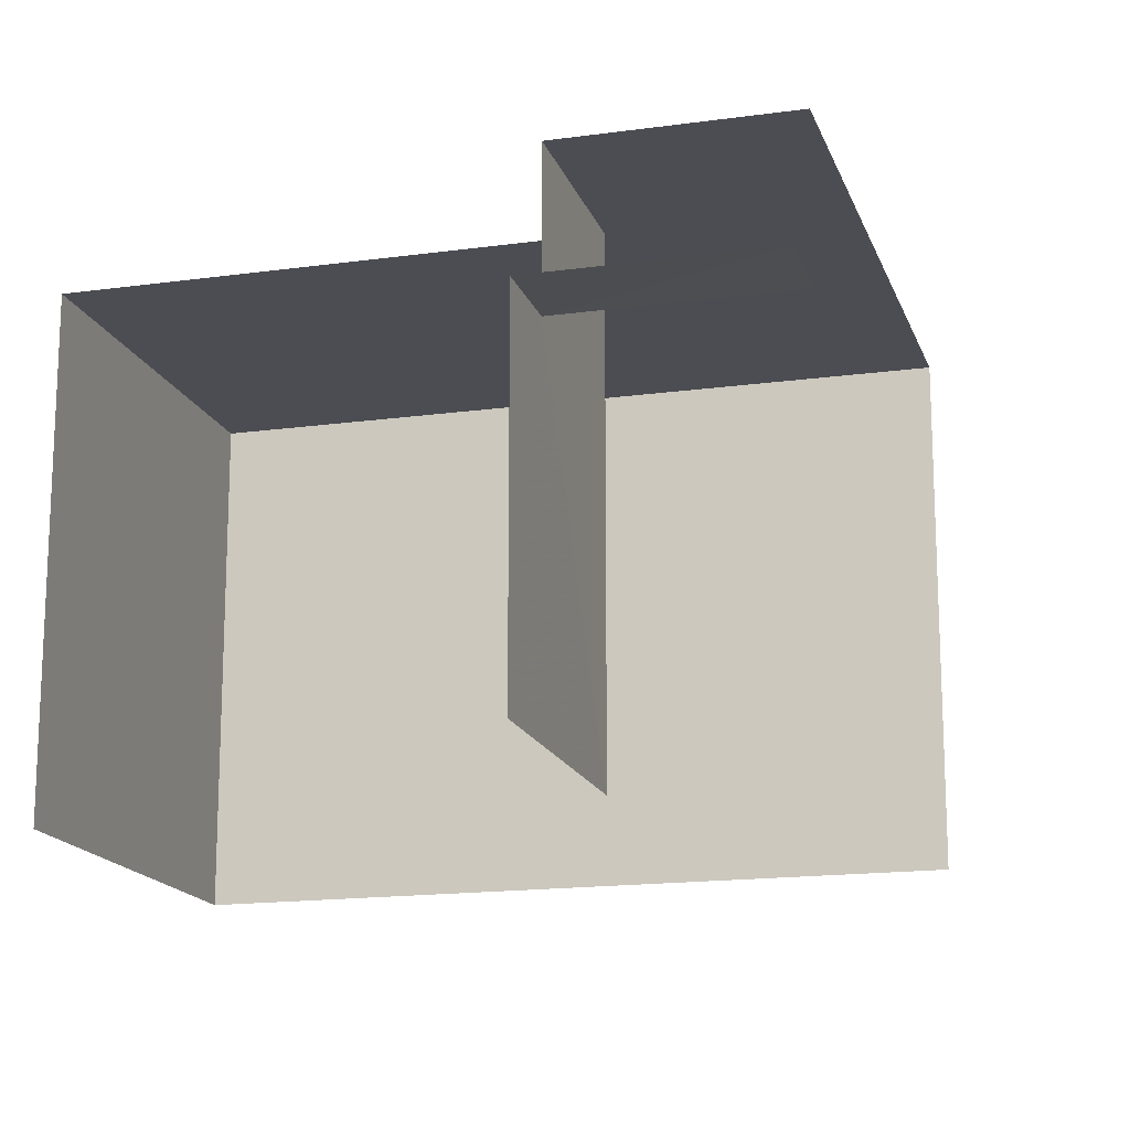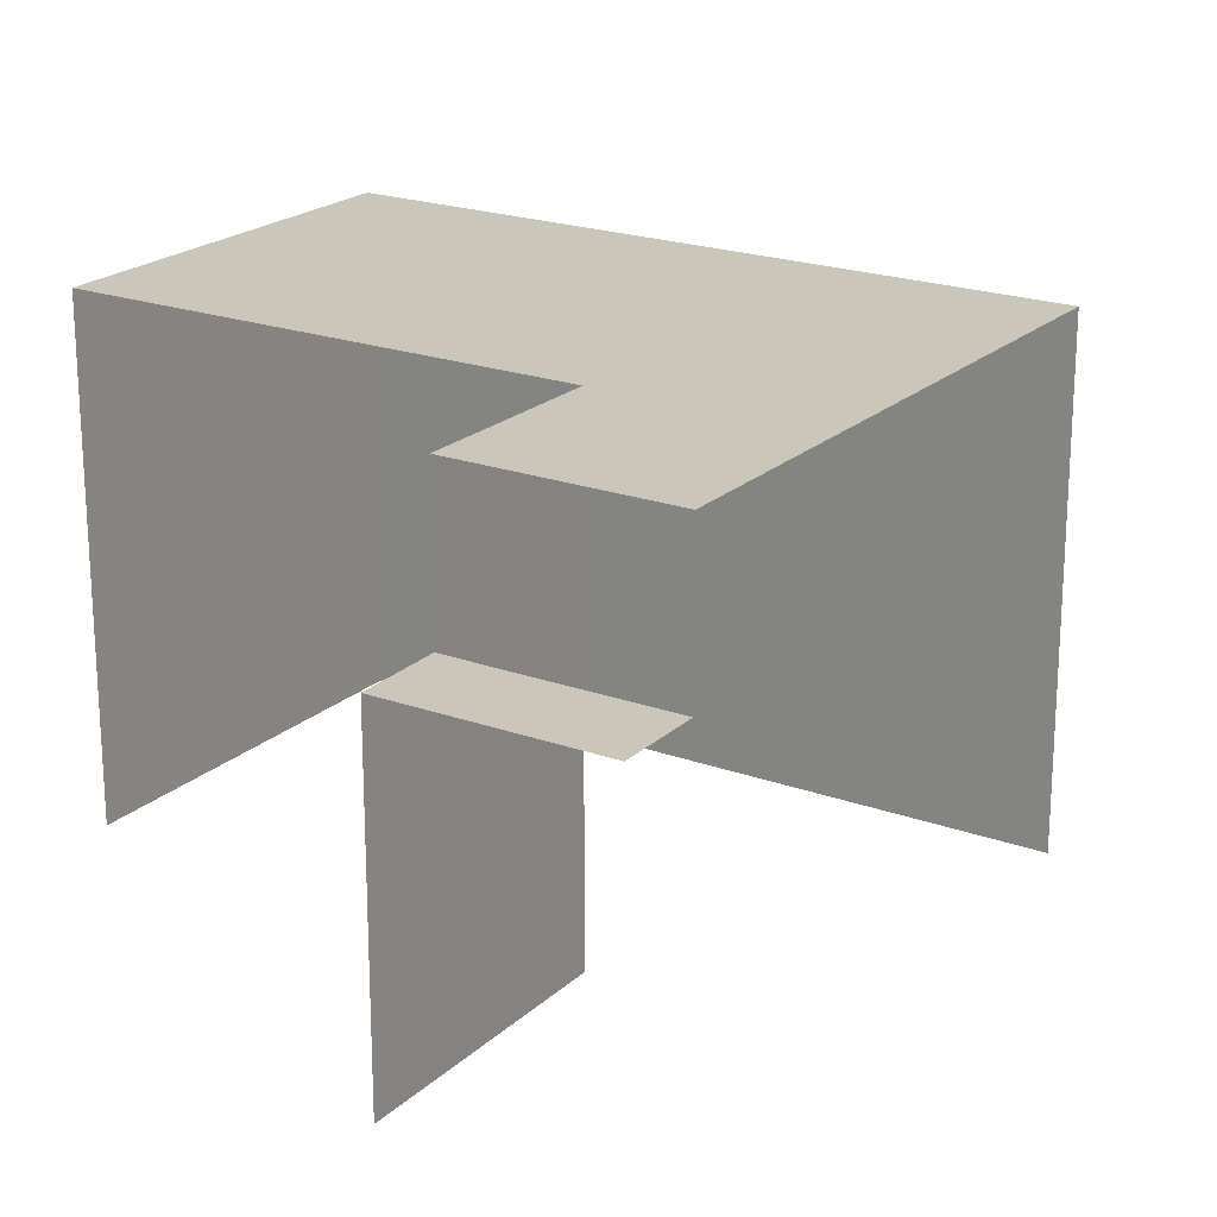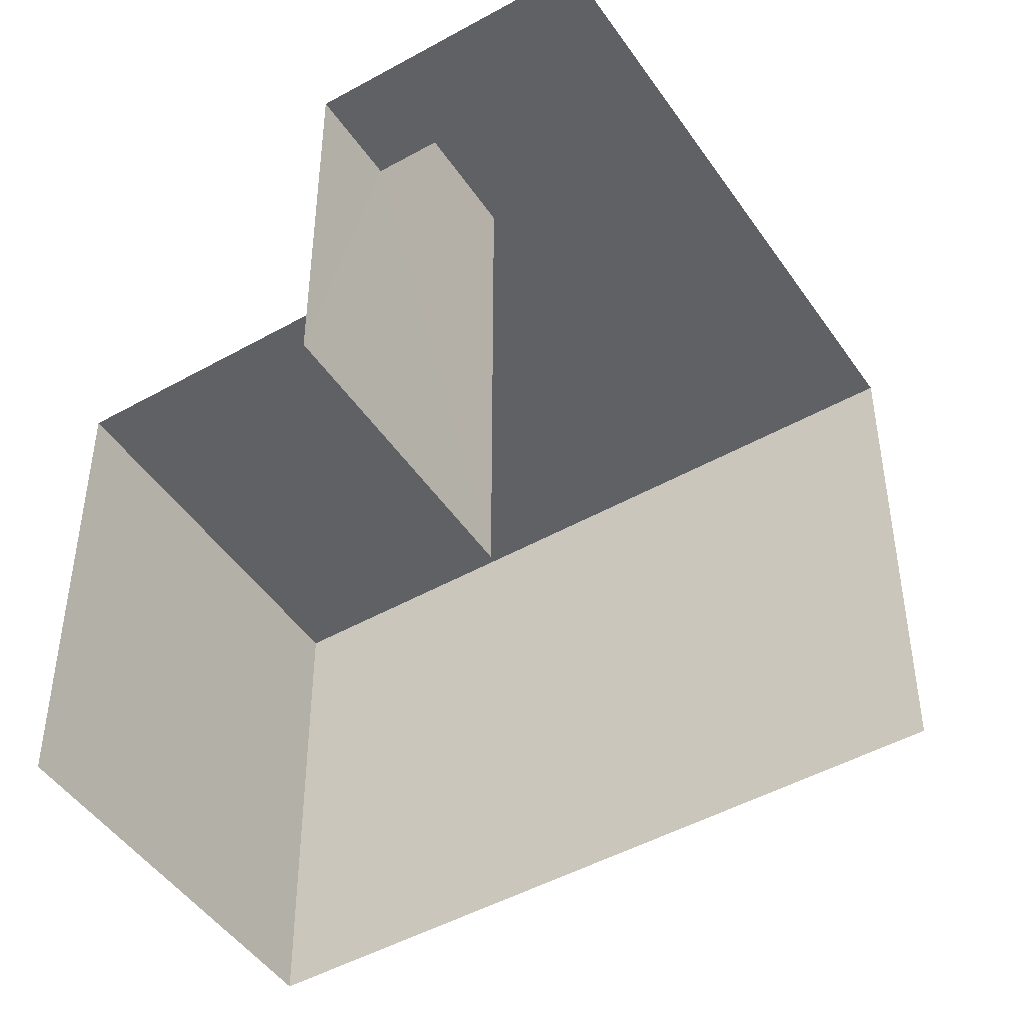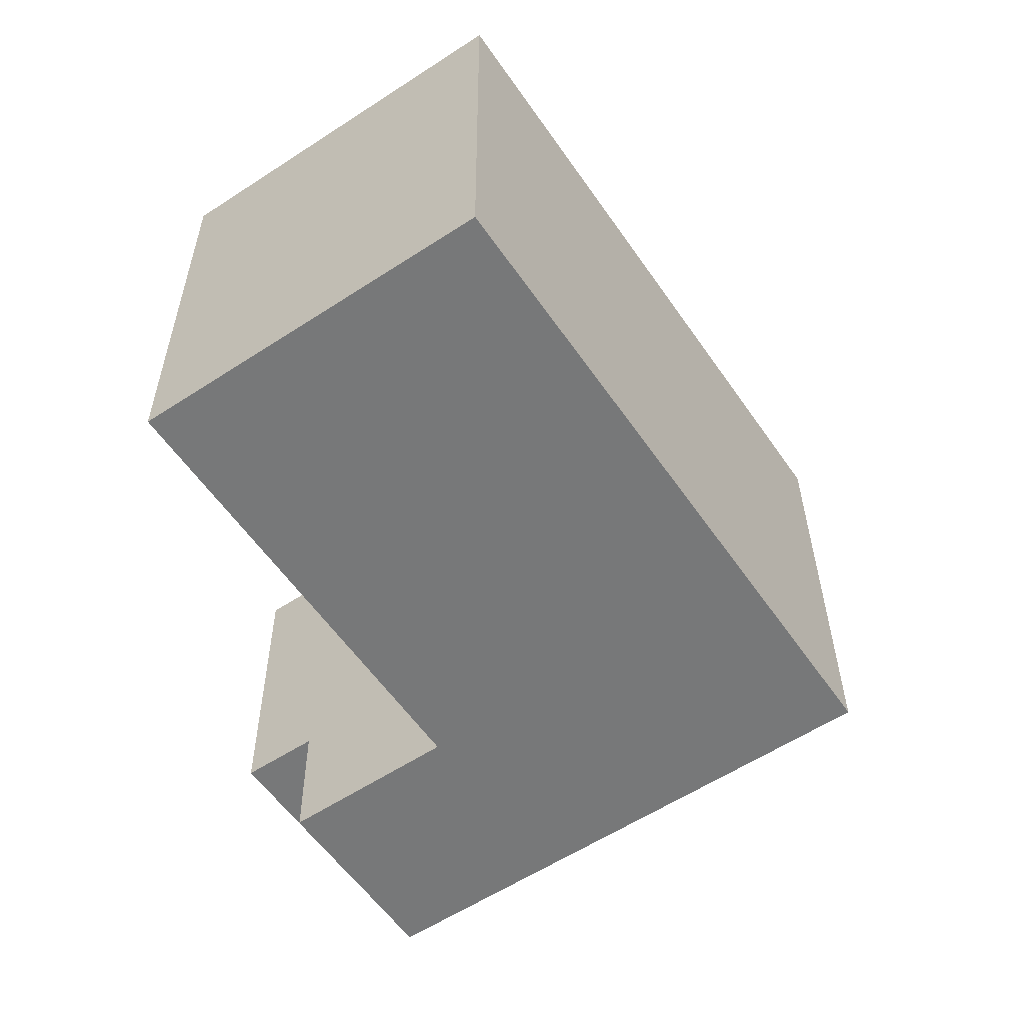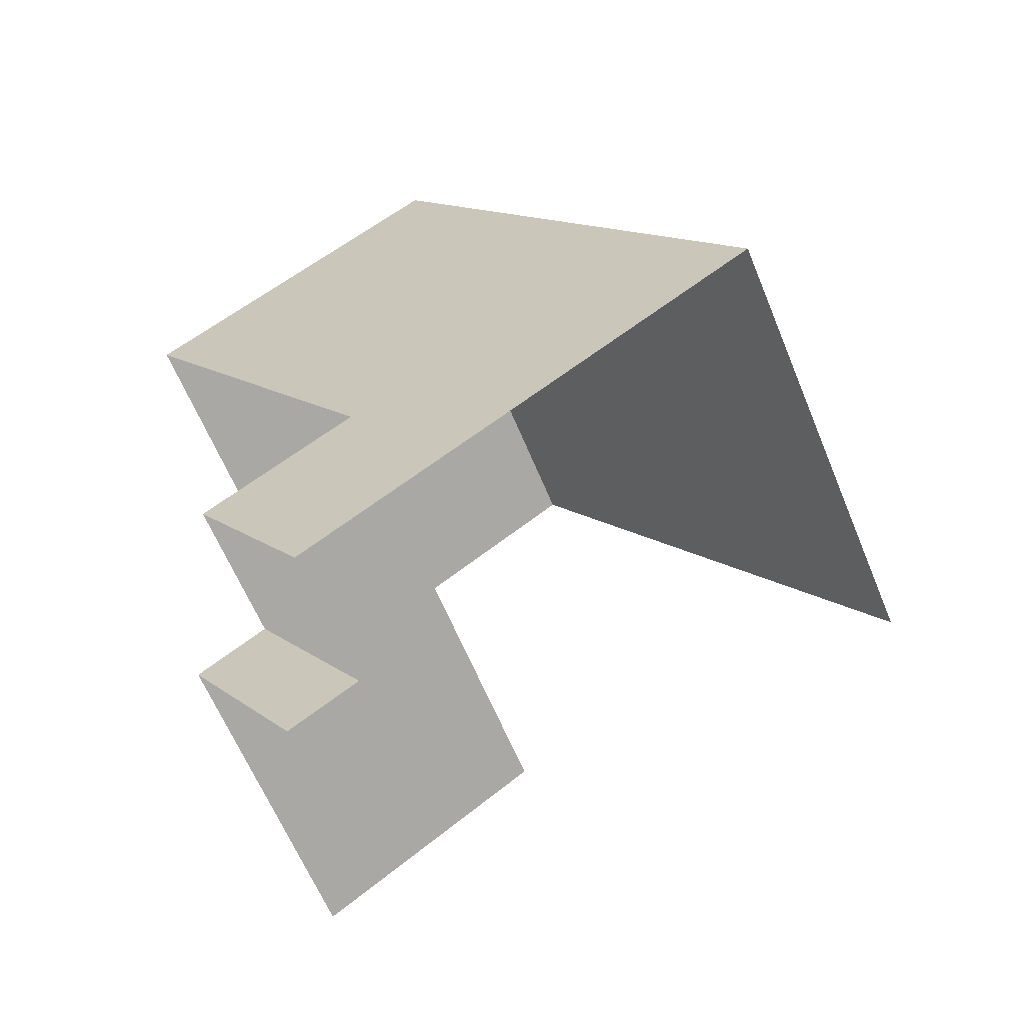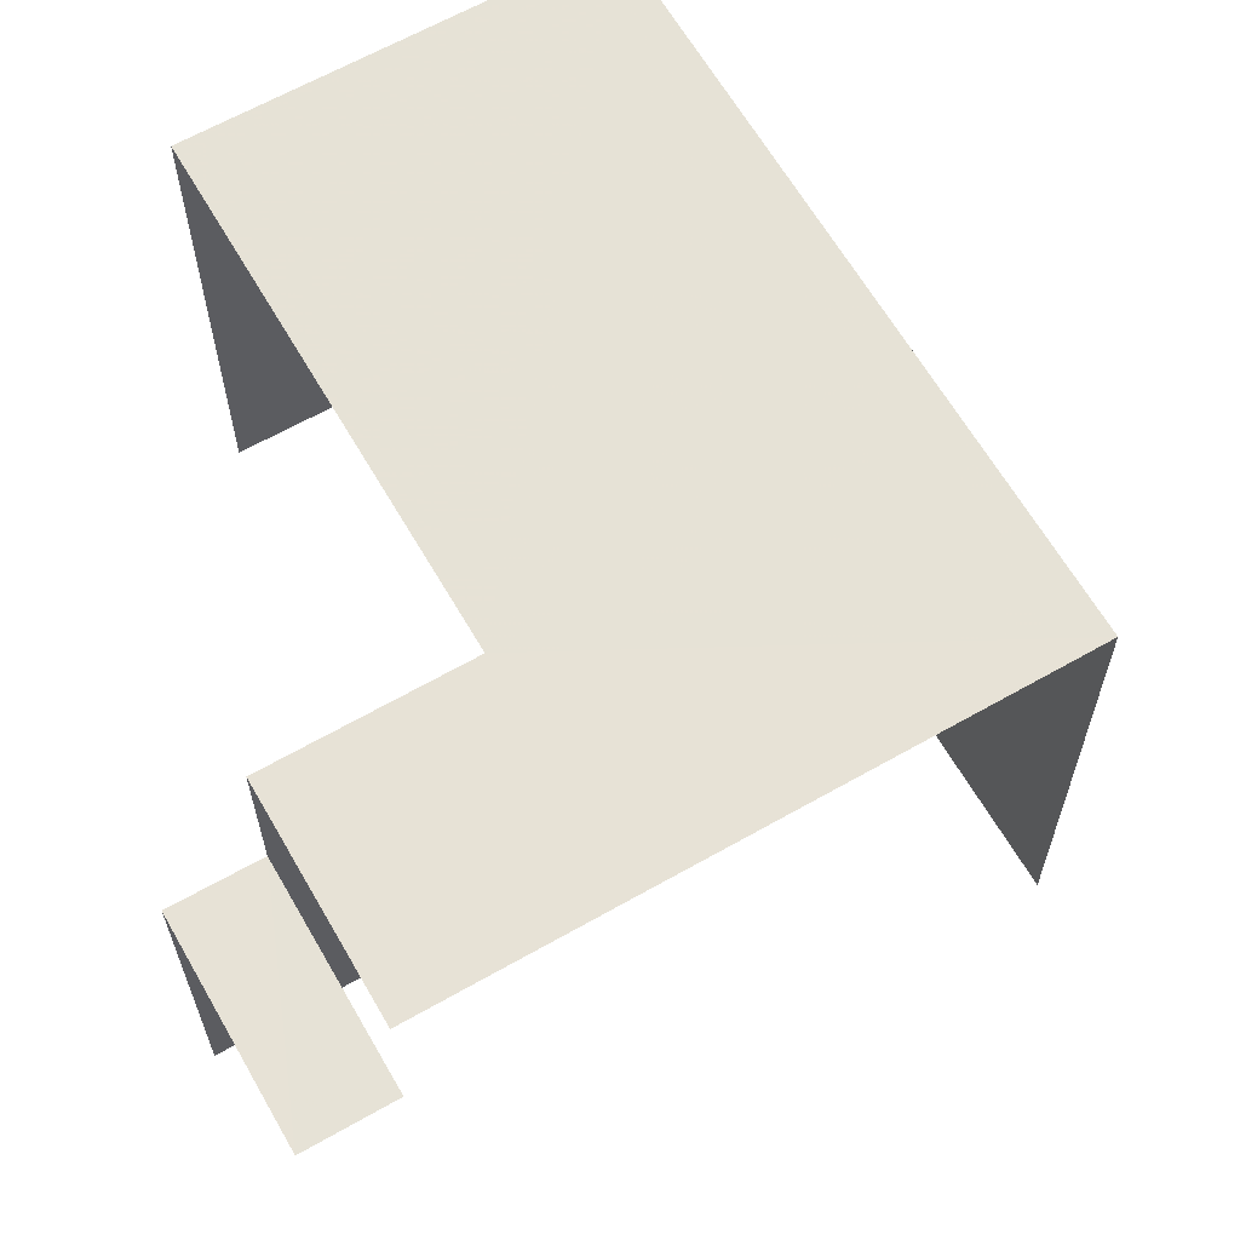
<metadata>
{"format":"obj","ext":"obj","renderer":"f3d","projection":"perspective","resolution":1024,"background":"white","views":[{"elev":-16.4,"azim":-40.0,"up":"+Z"},{"elev":21.1,"azim":-22.8,"up":"+Z"},{"elev":-47.0,"azim":-23.3,"up":"+Z"},{"elev":32.6,"azim":-0.2,"up":"+Y"},{"elev":-62.7,"azim":22.3,"up":"+Y"},{"elev":63.8,"azim":4.3,"up":"+Z"}]}
</metadata>
<code>
v -2.253e+05 -1.282e+05 12.11
v -2.253e+05 -1.282e+05 12.11
v -2.253e+05 -1.282e+05 12.11
v -2.253e+05 -1.282e+05 12.11
v -2.253e+05 -1.282e+05 12.11
v -2.253e+05 -1.282e+05 12.11
v -2.253e+05 -1.282e+05 19.04
v -2.253e+05 -1.282e+05 19.04
v -2.253e+05 -1.282e+05 19.04
v -2.253e+05 -1.282e+05 19.04
v -2.253e+05 -1.282e+05 19.04
v -2.253e+05 -1.282e+05 19.04
v -2.253e+05 -1.282e+05 16.93
v -2.253e+05 -1.282e+05 16.93
v -2.253e+05 -1.282e+05 16.93
v -2.253e+05 -1.282e+05 16.93
f 1 2 3
f 2 4 3
f 5 1 3
f 6 5 3
f 12 16 1
f 1 16 2
f 12 8 16
f 2 16 15
f 16 8 7
f 13 16 7
f 15 4 2
f 15 14 4
f 10 6 3
f 9 10 3
f 7 8 9
f 10 9 11
f 11 9 12
f 9 8 12
f 13 14 15
f 16 13 15
f 10 5 6
f 10 11 5
f 12 1 5
f 11 12 5
f 7 9 13
f 9 3 13
f 13 4 14
f 13 3 4

</code>
